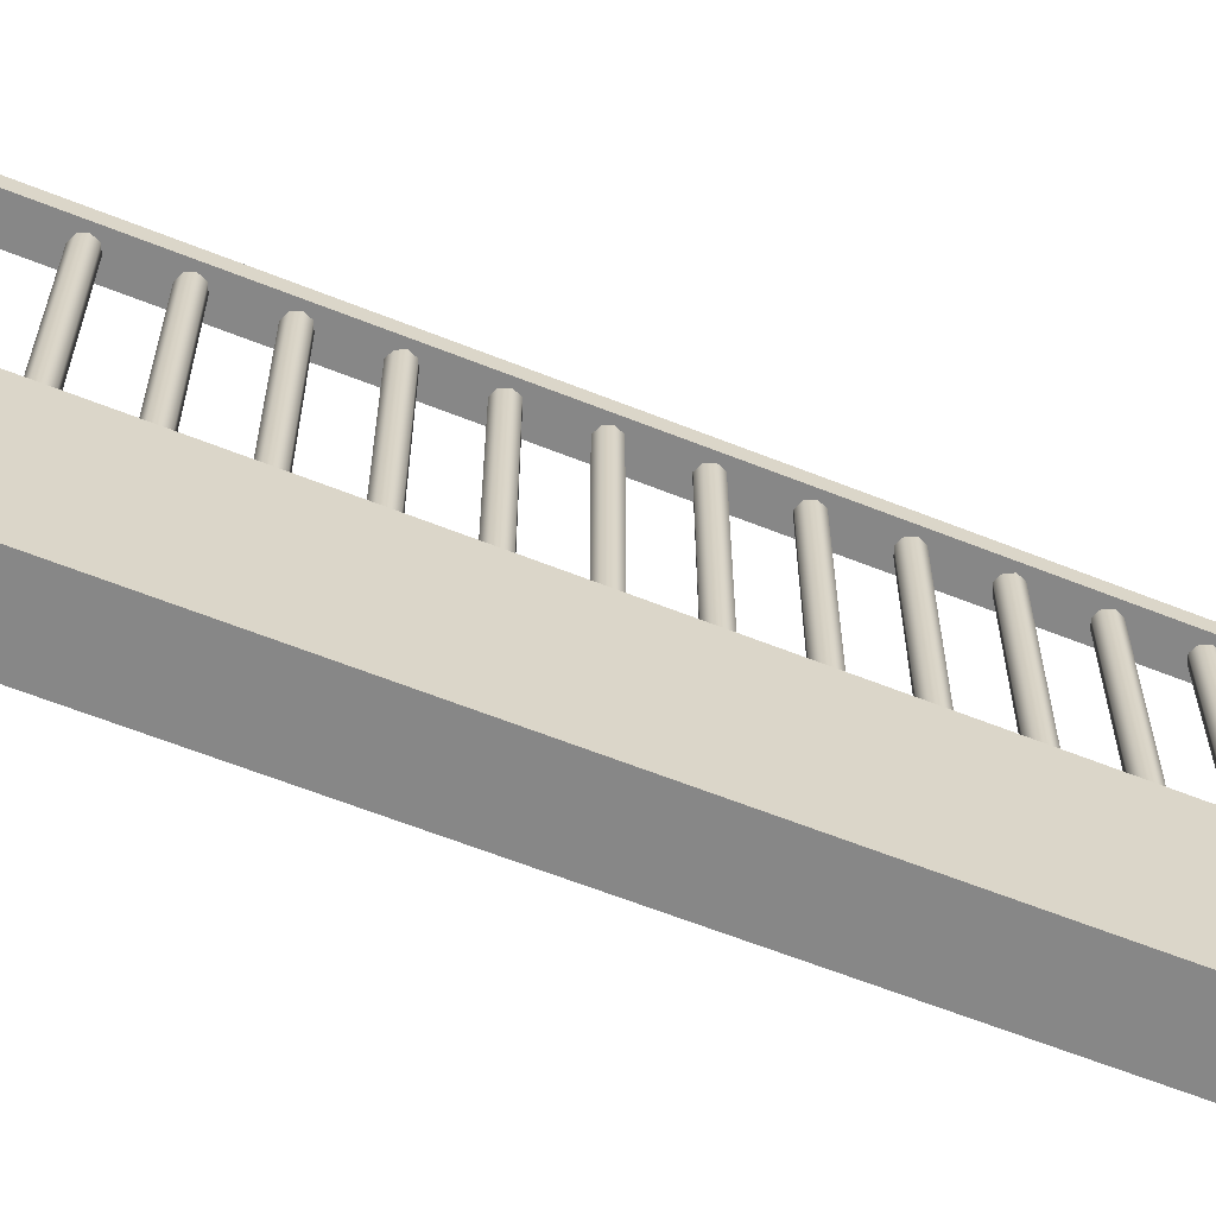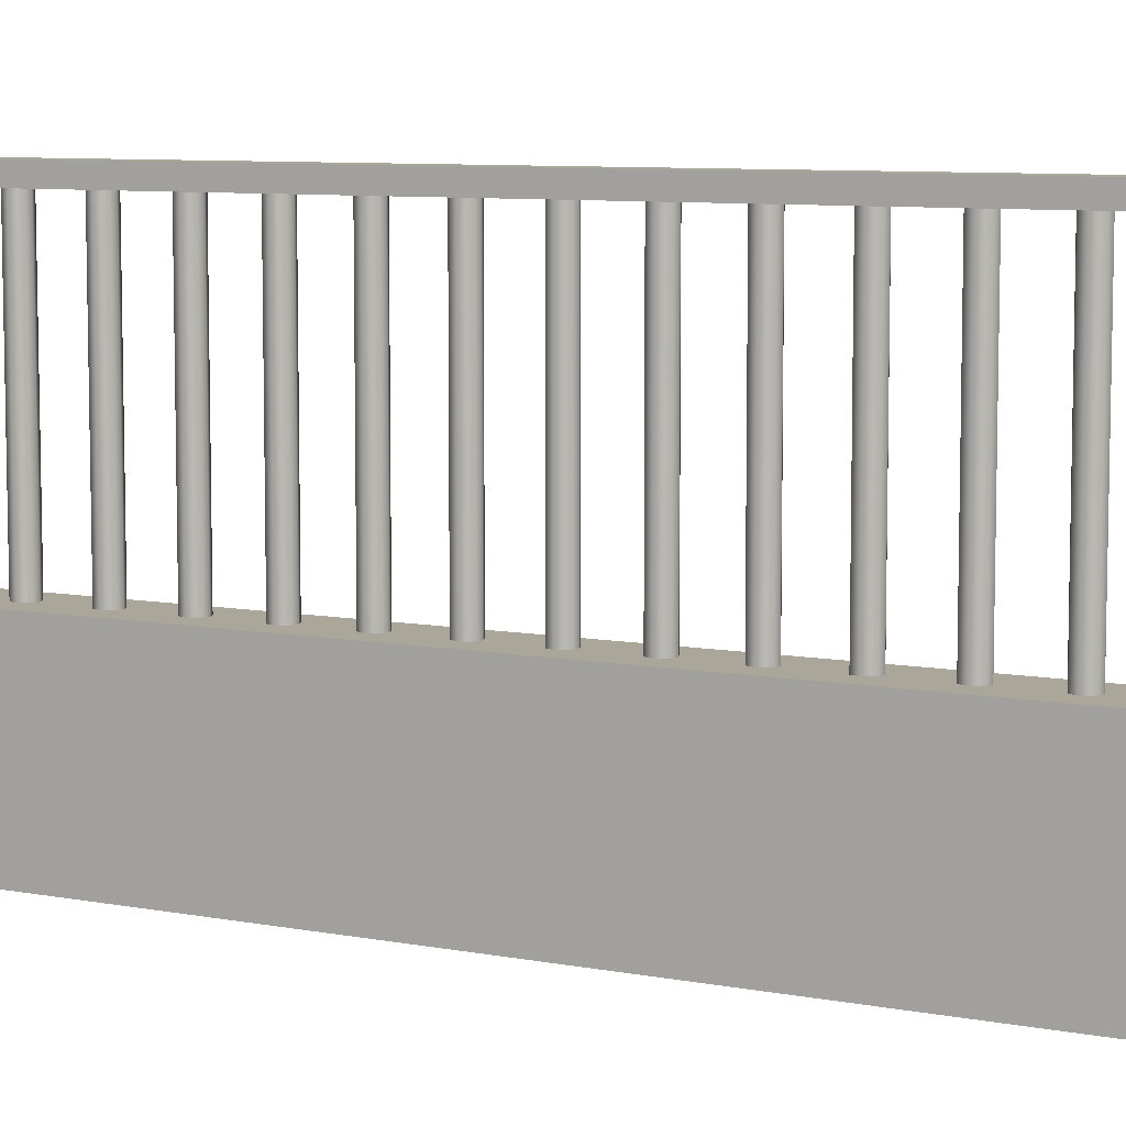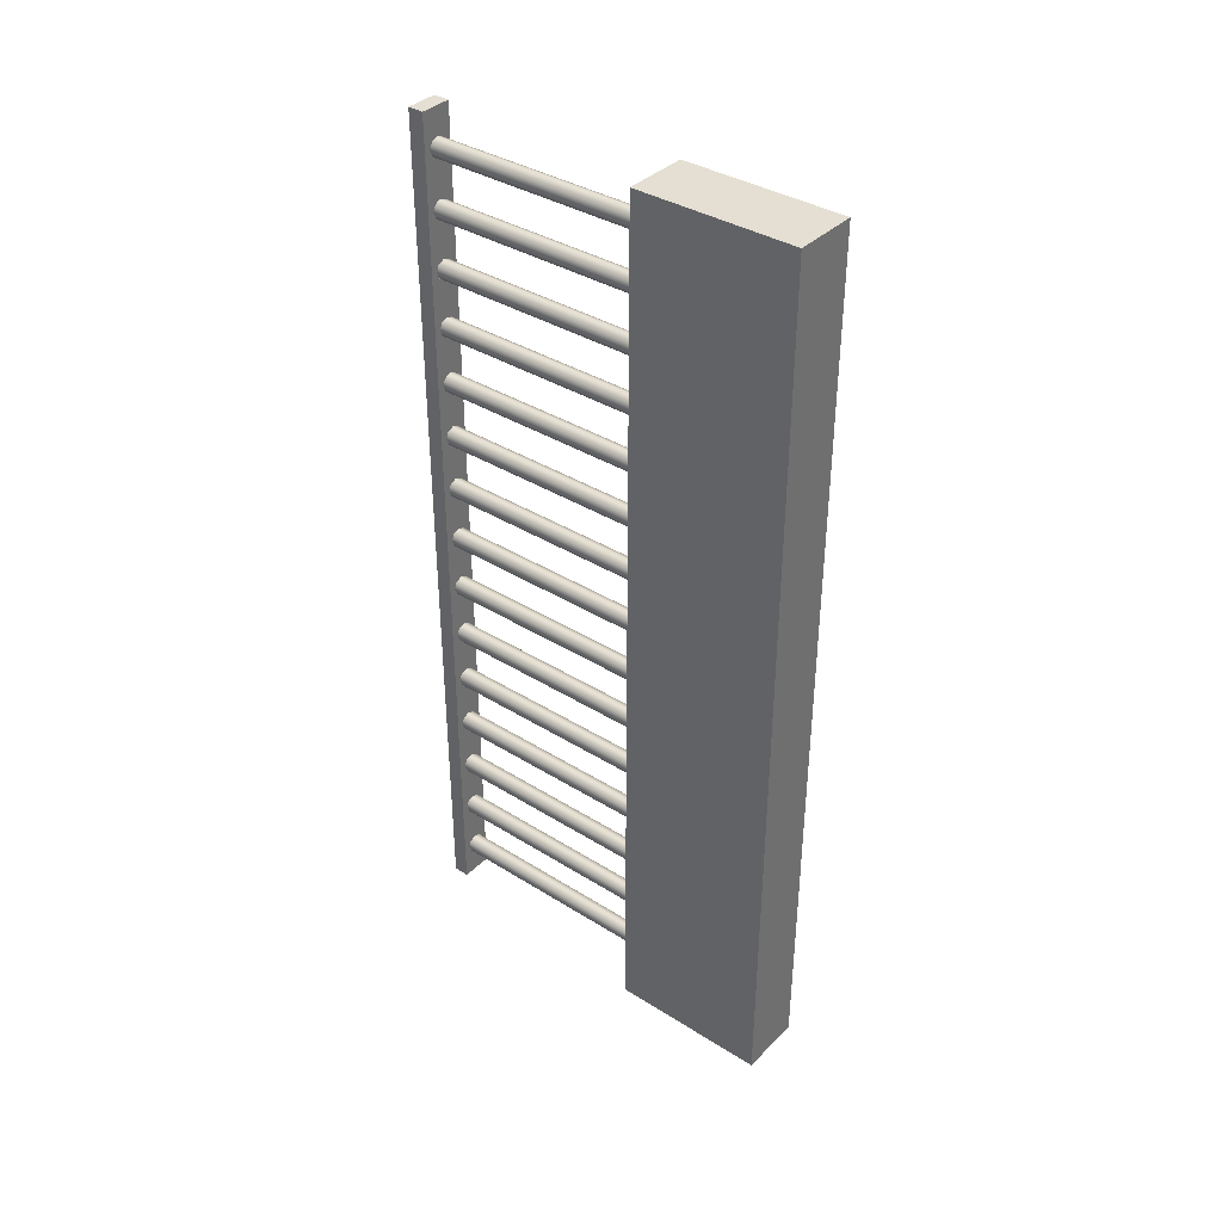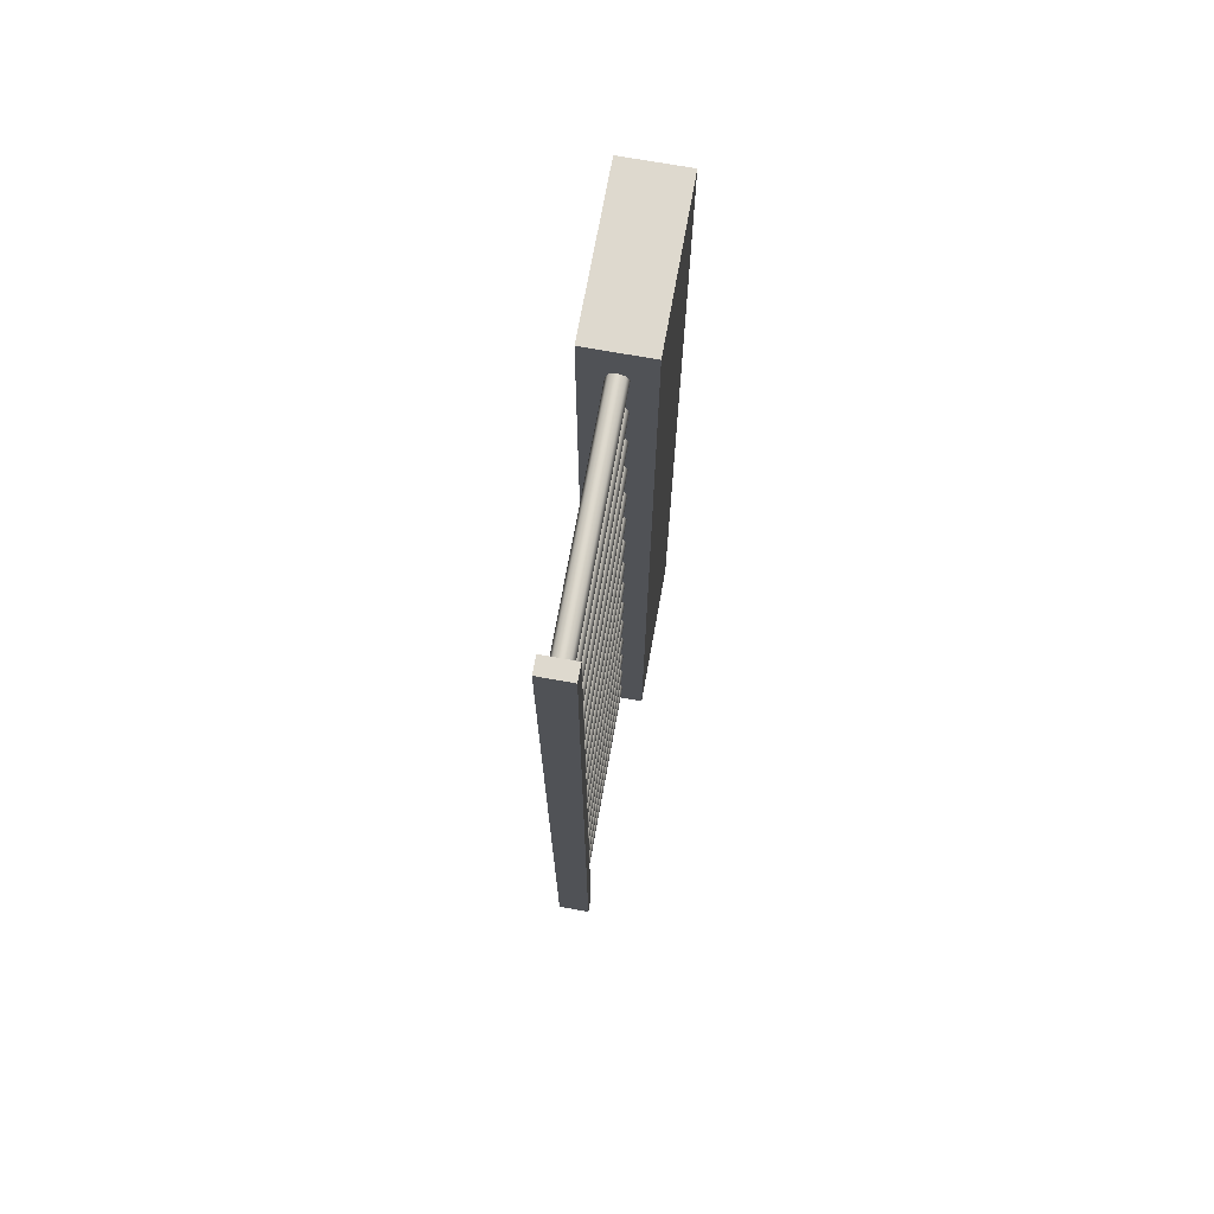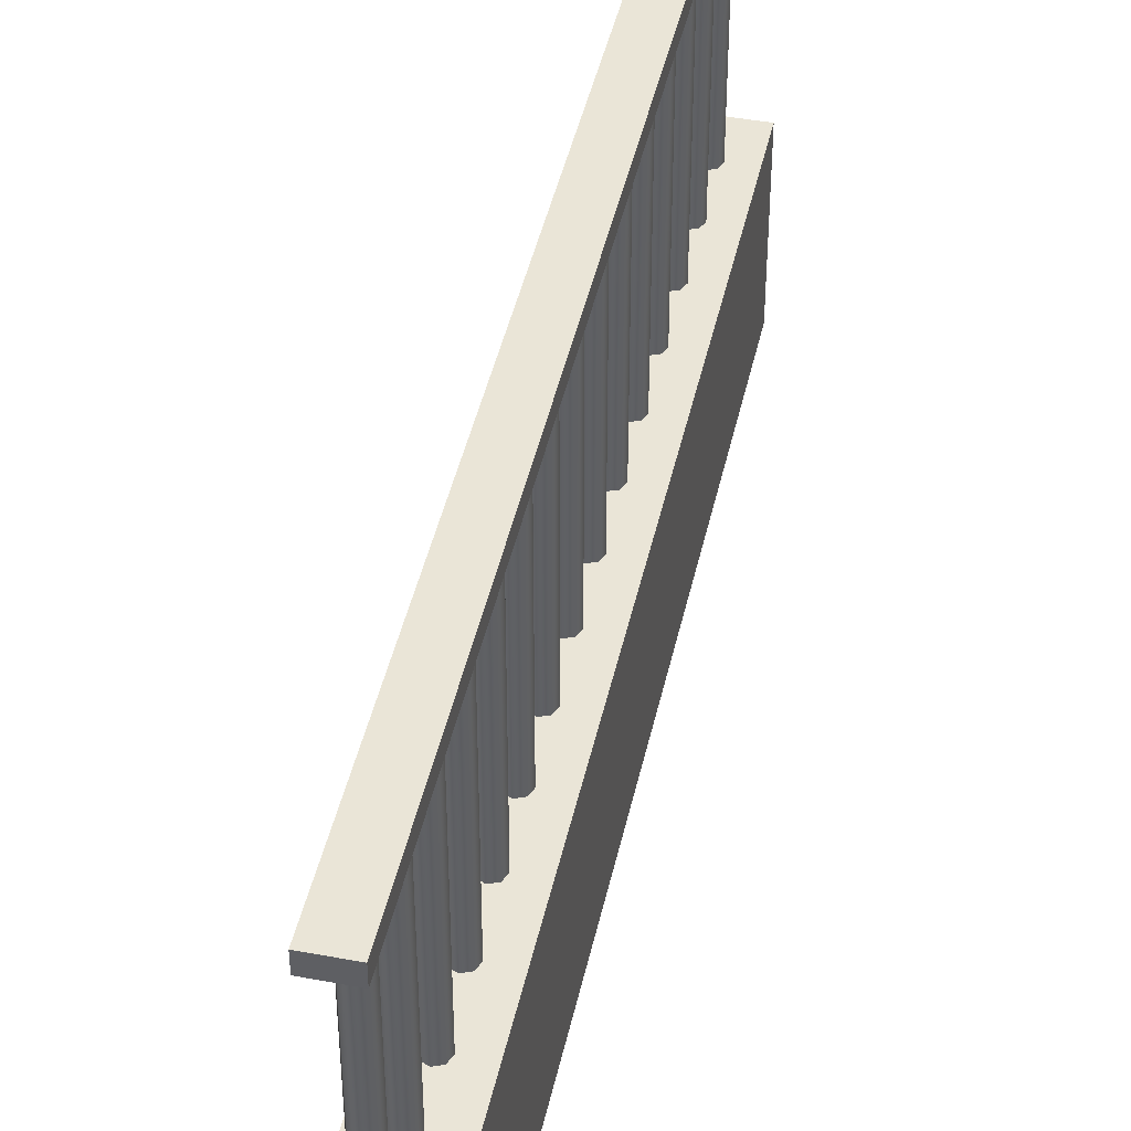
<metadata>
{"format":"obj","ext":"obj","renderer":"f3d","projection":"perspective","resolution":1024,"background":"white","views":[{"elev":-62.4,"azim":68.0,"up":"+Y"},{"elev":7.8,"azim":-61.3,"up":"+Y"},{"elev":37.2,"azim":-51.1,"up":"+Z"},{"elev":71.4,"azim":-169.8,"up":"+Z"},{"elev":44.3,"azim":-167.7,"up":"+Y"}]}
</metadata>
<code>
o Cube.2664_Cube.058
v 1.891 0.5018 -1.576
v 1.891 0.5033 -1.576
v 1.888 0.5018 -1.576
v 1.888 0.5033 -1.576
v 1.891 0.5018 -1.493
v 1.891 0.5033 -1.493
v 1.888 0.5018 -1.493
v 1.888 0.5033 -1.493
f 2 1 3
f 4 3 7
f 8 7 5
f 6 5 1
f 7 3 1
f 4 8 6
f 2 3 4
f 4 7 8
f 8 5 6
f 6 1 2
f 7 1 5
f 4 6 2
o Cylinder
v 1.889 0.4703 -1.497
v 1.889 0.5018 -1.497
v 1.889 0.4703 -1.496
v 1.889 0.5018 -1.496
v 1.89 0.4703 -1.496
v 1.89 0.5018 -1.496
v 1.891 0.4703 -1.496
v 1.891 0.5018 -1.496
v 1.891 0.4703 -1.497
v 1.891 0.5018 -1.497
v 1.891 0.4703 -1.497
v 1.891 0.5018 -1.497
v 1.89 0.4703 -1.498
v 1.89 0.5018 -1.498
v 1.889 0.4703 -1.497
v 1.889 0.5018 -1.497
v 1.889 0.4703 -1.502
v 1.889 0.5018 -1.502
v 1.889 0.4703 -1.501
v 1.889 0.5018 -1.501
v 1.89 0.4703 -1.501
v 1.89 0.5018 -1.501
v 1.891 0.4703 -1.501
v 1.891 0.5018 -1.501
v 1.891 0.4703 -1.502
v 1.891 0.5018 -1.502
v 1.891 0.4703 -1.503
v 1.891 0.5018 -1.503
v 1.89 0.4703 -1.503
v 1.89 0.5018 -1.503
v 1.889 0.4703 -1.503
v 1.889 0.5018 -1.503
v 1.889 0.4703 -1.507
v 1.889 0.5018 -1.507
v 1.889 0.4703 -1.507
v 1.889 0.5018 -1.507
v 1.89 0.4703 -1.507
v 1.89 0.5018 -1.507
v 1.891 0.4703 -1.507
v 1.891 0.5018 -1.507
v 1.891 0.4703 -1.507
v 1.891 0.5018 -1.507
v 1.891 0.4703 -1.508
v 1.891 0.5018 -1.508
v 1.89 0.4703 -1.508
v 1.89 0.5018 -1.508
v 1.889 0.4703 -1.508
v 1.889 0.5018 -1.508
v 1.889 0.4703 -1.513
v 1.889 0.5018 -1.513
v 1.889 0.4703 -1.512
v 1.889 0.5018 -1.512
v 1.89 0.4703 -1.512
v 1.89 0.5018 -1.512
v 1.891 0.4703 -1.512
v 1.891 0.5018 -1.512
v 1.891 0.4703 -1.513
v 1.891 0.5018 -1.513
v 1.891 0.4703 -1.514
v 1.891 0.5018 -1.514
v 1.89 0.4703 -1.514
v 1.89 0.5018 -1.514
v 1.889 0.4703 -1.514
v 1.889 0.5018 -1.514
v 1.889 0.4703 -1.518
v 1.889 0.5018 -1.518
v 1.889 0.4703 -1.518
v 1.889 0.5018 -1.518
v 1.89 0.4703 -1.517
v 1.89 0.5018 -1.517
v 1.891 0.4703 -1.518
v 1.891 0.5018 -1.518
v 1.891 0.4703 -1.518
v 1.891 0.5018 -1.518
v 1.891 0.4703 -1.519
v 1.891 0.5018 -1.519
v 1.89 0.4703 -1.519
v 1.89 0.5018 -1.519
v 1.889 0.4703 -1.519
v 1.889 0.5018 -1.519
v 1.889 0.4703 -1.524
v 1.889 0.5018 -1.524
v 1.889 0.4703 -1.523
v 1.889 0.5018 -1.523
v 1.89 0.4703 -1.523
v 1.89 0.5018 -1.523
v 1.891 0.4703 -1.523
v 1.891 0.5018 -1.523
v 1.891 0.4703 -1.524
v 1.891 0.5018 -1.524
v 1.891 0.4703 -1.524
v 1.891 0.5018 -1.524
v 1.89 0.4703 -1.525
v 1.89 0.5018 -1.525
v 1.889 0.4703 -1.524
v 1.889 0.5018 -1.524
v 1.889 0.4703 -1.529
v 1.889 0.5018 -1.529
v 1.889 0.4703 -1.528
v 1.889 0.5018 -1.528
v 1.89 0.4703 -1.528
v 1.89 0.5018 -1.528
v 1.891 0.4703 -1.528
v 1.891 0.5018 -1.528
v 1.891 0.4703 -1.529
v 1.891 0.5018 -1.529
v 1.891 0.4703 -1.53
v 1.891 0.5018 -1.53
v 1.89 0.4703 -1.53
v 1.89 0.5018 -1.53
v 1.889 0.4703 -1.53
v 1.889 0.5018 -1.53
v 1.889 0.4703 -1.534
v 1.889 0.5018 -1.534
v 1.889 0.4703 -1.534
v 1.889 0.5018 -1.534
v 1.89 0.4703 -1.534
v 1.89 0.5018 -1.534
v 1.891 0.4703 -1.534
v 1.891 0.5018 -1.534
v 1.891 0.4703 -1.534
v 1.891 0.5018 -1.534
v 1.891 0.4703 -1.535
v 1.891 0.5018 -1.535
v 1.89 0.4703 -1.535
v 1.89 0.5018 -1.535
v 1.889 0.4703 -1.535
v 1.889 0.5018 -1.535
v 1.889 0.4703 -1.54
v 1.889 0.5018 -1.54
v 1.889 0.4703 -1.539
v 1.889 0.5018 -1.539
v 1.89 0.4703 -1.539
v 1.89 0.5018 -1.539
v 1.891 0.4703 -1.539
v 1.891 0.5018 -1.539
v 1.891 0.4703 -1.54
v 1.891 0.5018 -1.54
v 1.891 0.4703 -1.541
v 1.891 0.5018 -1.541
v 1.89 0.4703 -1.541
v 1.89 0.5018 -1.541
v 1.889 0.4703 -1.541
v 1.889 0.5018 -1.541
v 1.889 0.4703 -1.545
v 1.889 0.5018 -1.545
v 1.889 0.4703 -1.545
v 1.889 0.5018 -1.545
v 1.89 0.4703 -1.544
v 1.89 0.5018 -1.544
v 1.891 0.4703 -1.545
v 1.891 0.5018 -1.545
v 1.891 0.4703 -1.545
v 1.891 0.5018 -1.545
v 1.891 0.4703 -1.546
v 1.891 0.5018 -1.546
v 1.89 0.4703 -1.546
v 1.89 0.5018 -1.546
v 1.889 0.4703 -1.546
v 1.889 0.5018 -1.546
v 1.889 0.4703 -1.551
v 1.889 0.5018 -1.551
v 1.889 0.4703 -1.55
v 1.889 0.5018 -1.55
v 1.89 0.4703 -1.55
v 1.89 0.5018 -1.55
v 1.891 0.4703 -1.55
v 1.891 0.5018 -1.55
v 1.891 0.4703 -1.551
v 1.891 0.5018 -1.551
v 1.891 0.4703 -1.551
v 1.891 0.5018 -1.551
v 1.89 0.4703 -1.552
v 1.89 0.5018 -1.552
v 1.889 0.4703 -1.551
v 1.889 0.5018 -1.551
v 1.889 0.4703 -1.556
v 1.889 0.5018 -1.556
v 1.889 0.4703 -1.555
v 1.889 0.5018 -1.555
v 1.89 0.4703 -1.555
v 1.89 0.5018 -1.555
v 1.891 0.4703 -1.555
v 1.891 0.5018 -1.555
v 1.891 0.4703 -1.556
v 1.891 0.5018 -1.556
v 1.891 0.4703 -1.557
v 1.891 0.5018 -1.557
v 1.89 0.4703 -1.557
v 1.89 0.5018 -1.557
v 1.889 0.4703 -1.557
v 1.889 0.5018 -1.557
v 1.889 0.4703 -1.561
v 1.889 0.5018 -1.561
v 1.889 0.4703 -1.561
v 1.889 0.5018 -1.561
v 1.89 0.4703 -1.561
v 1.89 0.5018 -1.561
v 1.891 0.4703 -1.561
v 1.891 0.5018 -1.561
v 1.891 0.4703 -1.561
v 1.891 0.5018 -1.561
v 1.891 0.4703 -1.562
v 1.891 0.5018 -1.562
v 1.89 0.4703 -1.562
v 1.89 0.5018 -1.562
v 1.889 0.4703 -1.562
v 1.889 0.5018 -1.562
v 1.889 0.4703 -1.567
v 1.889 0.5018 -1.567
v 1.889 0.4703 -1.566
v 1.889 0.5018 -1.566
v 1.89 0.4703 -1.566
v 1.89 0.5018 -1.566
v 1.891 0.4703 -1.566
v 1.891 0.5018 -1.566
v 1.891 0.4703 -1.567
v 1.891 0.5018 -1.567
v 1.891 0.4703 -1.568
v 1.891 0.5018 -1.568
v 1.89 0.4703 -1.568
v 1.89 0.5018 -1.568
v 1.889 0.4703 -1.568
v 1.889 0.5018 -1.568
v 1.889 0.4703 -1.572
v 1.889 0.5018 -1.572
v 1.889 0.4703 -1.572
v 1.889 0.5018 -1.572
v 1.89 0.4703 -1.571
v 1.89 0.5018 -1.571
v 1.891 0.4703 -1.572
v 1.891 0.5018 -1.572
v 1.891 0.4703 -1.572
v 1.891 0.5018 -1.572
v 1.891 0.4703 -1.573
v 1.891 0.5018 -1.573
v 1.89 0.4703 -1.573
v 1.89 0.5018 -1.573
v 1.889 0.4703 -1.573
v 1.889 0.5018 -1.573
f 10 9 11
f 12 11 13
f 14 13 15
f 16 15 17
f 18 17 19
f 20 19 21
f 10 18 22
f 22 21 23
f 24 23 9
f 15 23 19
f 26 25 27
f 28 27 29
f 30 29 31
f 32 31 33
f 34 33 35
f 36 35 37
f 26 34 38
f 38 37 39
f 40 39 25
f 31 39 35
f 42 41 43
f 44 43 45
f 46 45 47
f 48 47 49
f 50 49 51
f 52 51 53
f 42 50 54
f 54 53 55
f 56 55 41
f 47 55 51
f 58 57 59
f 60 59 61
f 62 61 63
f 64 63 65
f 66 65 67
f 68 67 69
f 62 70 58
f 70 69 71
f 72 71 57
f 63 71 67
f 74 73 75
f 76 75 77
f 78 77 79
f 80 79 81
f 82 81 83
f 84 83 85
f 80 86 78
f 86 85 87
f 88 87 73
f 79 87 83
f 90 89 91
f 92 91 93
f 94 93 95
f 96 95 97
f 98 97 99
f 100 99 101
f 94 102 90
f 102 101 103
f 104 103 89
f 95 103 99
f 106 105 107
f 108 107 109
f 110 109 111
f 112 111 113
f 114 113 115
f 116 115 117
f 114 110 112
f 118 117 119
f 120 119 105
f 107 115 111
f 122 121 123
f 124 123 125
f 126 125 127
f 128 127 129
f 130 129 131
f 132 131 133
f 128 134 126
f 134 133 135
f 136 135 121
f 133 127 135
f 138 137 139
f 140 139 141
f 142 141 143
f 144 143 145
f 146 145 147
f 148 147 149
f 144 150 142
f 150 149 151
f 152 151 137
f 149 143 151
f 154 153 155
f 156 155 157
f 158 157 159
f 160 159 161
f 162 161 163
f 164 163 165
f 160 166 158
f 166 165 167
f 168 167 153
f 165 159 167
f 170 169 171
f 172 171 173
f 174 173 175
f 176 175 177
f 178 177 179
f 180 179 181
f 176 182 174
f 182 181 183
f 184 183 169
f 181 175 183
f 186 185 187
f 188 187 189
f 190 189 191
f 192 191 193
f 194 193 195
f 196 195 197
f 192 198 190
f 198 197 199
f 200 199 185
f 197 191 199
f 202 201 203
f 204 203 205
f 206 205 207
f 208 207 209
f 210 209 211
f 212 211 213
f 208 214 206
f 214 213 215
f 216 215 201
f 215 207 203
f 218 217 219
f 220 219 221
f 222 221 223
f 224 223 225
f 226 225 227
f 228 227 229
f 230 222 226
f 230 229 231
f 232 231 217
f 229 223 231
f 234 233 235
f 236 235 237
f 238 237 239
f 240 239 241
f 242 241 243
f 244 243 245
f 240 246 238
f 246 245 247
f 248 247 233
f 247 239 235
f 10 11 12
f 12 13 14
f 14 15 16
f 16 17 18
f 18 19 20
f 20 21 22
f 14 10 12
f 10 22 24
f 22 18 20
f 18 14 16
f 14 18 10
f 22 23 24
f 24 9 10
f 23 11 9
f 11 15 13
f 15 19 17
f 19 23 21
f 23 15 11
f 26 27 28
f 28 29 30
f 30 31 32
f 32 33 34
f 34 35 36
f 36 37 38
f 30 26 28
f 26 38 40
f 38 34 36
f 34 30 32
f 30 34 26
f 38 39 40
f 40 25 26
f 39 27 25
f 27 31 29
f 31 35 33
f 35 39 37
f 39 31 27
f 42 43 44
f 44 45 46
f 46 47 48
f 48 49 50
f 50 51 52
f 52 53 54
f 46 42 44
f 42 54 56
f 54 50 52
f 50 46 48
f 46 50 42
f 54 55 56
f 56 41 42
f 55 43 41
f 43 47 45
f 47 51 49
f 51 55 53
f 55 47 43
f 58 59 60
f 60 61 62
f 62 63 64
f 64 65 66
f 66 67 68
f 68 69 70
f 62 58 60
f 58 70 72
f 70 66 68
f 66 70 64
f 64 70 62
f 70 71 72
f 72 57 58
f 71 59 57
f 59 63 61
f 63 67 65
f 67 71 69
f 71 63 59
f 74 75 76
f 76 77 78
f 78 79 80
f 80 81 82
f 82 83 84
f 84 85 86
f 78 74 76
f 74 78 88
f 88 78 86
f 86 82 84
f 82 86 80
f 86 87 88
f 88 73 74
f 87 75 73
f 75 79 77
f 79 83 81
f 83 87 85
f 87 79 75
f 90 91 92
f 92 93 94
f 94 95 96
f 96 97 98
f 98 99 100
f 100 101 102
f 94 90 92
f 90 102 104
f 102 98 100
f 98 102 96
f 96 102 94
f 102 103 104
f 104 89 90
f 103 91 89
f 91 95 93
f 95 99 97
f 99 103 101
f 103 95 91
f 106 107 108
f 108 109 110
f 110 111 112
f 112 113 114
f 114 115 116
f 116 117 118
f 110 106 108
f 106 110 120
f 120 110 118
f 118 110 116
f 116 110 114
f 118 119 120
f 120 105 106
f 119 107 105
f 107 111 109
f 111 115 113
f 115 119 117
f 119 115 107
f 122 123 124
f 124 125 126
f 126 127 128
f 128 129 130
f 130 131 132
f 132 133 134
f 126 134 124
f 124 134 122
f 122 134 136
f 134 130 132
f 130 134 128
f 134 135 136
f 136 121 122
f 135 127 121
f 121 127 123
f 123 127 125
f 127 131 129
f 131 127 133
f 138 139 140
f 140 141 142
f 142 143 144
f 144 145 146
f 146 147 148
f 148 149 150
f 142 150 140
f 140 150 138
f 138 150 152
f 150 146 148
f 146 150 144
f 150 151 152
f 152 137 138
f 151 143 137
f 137 143 139
f 139 143 141
f 143 147 145
f 147 143 149
f 154 155 156
f 156 157 158
f 158 159 160
f 160 161 162
f 162 163 164
f 164 165 166
f 158 166 156
f 156 166 154
f 154 166 168
f 166 162 164
f 162 166 160
f 166 167 168
f 168 153 154
f 167 159 153
f 153 159 155
f 155 159 157
f 159 163 161
f 163 159 165
f 170 171 172
f 172 173 174
f 174 175 176
f 176 177 178
f 178 179 180
f 180 181 182
f 174 182 172
f 172 182 170
f 170 182 184
f 182 178 180
f 178 182 176
f 182 183 184
f 184 169 170
f 183 175 169
f 169 175 171
f 171 175 173
f 175 179 177
f 179 175 181
f 186 187 188
f 188 189 190
f 190 191 192
f 192 193 194
f 194 195 196
f 196 197 198
f 190 198 188
f 188 198 186
f 186 198 200
f 198 194 196
f 194 198 192
f 198 199 200
f 200 185 186
f 199 191 185
f 185 191 187
f 187 191 189
f 191 195 193
f 195 191 197
f 202 203 204
f 204 205 206
f 206 207 208
f 208 209 210
f 210 211 212
f 212 213 214
f 206 214 204
f 204 214 202
f 202 214 216
f 214 210 212
f 210 214 208
f 214 215 216
f 216 201 202
f 215 203 201
f 203 207 205
f 207 211 209
f 211 207 213
f 213 207 215
f 218 219 220
f 220 221 222
f 222 223 224
f 224 225 226
f 226 227 228
f 228 229 230
f 222 218 220
f 218 230 232
f 230 226 228
f 226 222 224
f 222 230 218
f 230 231 232
f 232 217 218
f 231 219 217
f 219 231 221
f 221 231 223
f 223 227 225
f 227 223 229
f 234 235 236
f 236 237 238
f 238 239 240
f 240 241 242
f 242 243 244
f 244 245 246
f 238 246 236
f 236 246 234
f 234 246 248
f 246 242 244
f 242 246 240
f 246 247 248
f 248 233 234
f 247 235 233
f 235 239 237
f 239 243 241
f 243 239 245
f 245 239 247
o Cube
v 1.893 0.465 -1.576
v 1.893 0.48 -1.576
v 1.887 0.465 -1.576
v 1.887 0.48 -1.576
v 1.893 0.465 -1.492
v 1.893 0.48 -1.492
v 1.887 0.465 -1.492
v 1.887 0.48 -1.492
f 250 249 251
f 252 251 255
f 256 255 253
f 254 253 249
f 255 251 249
f 252 256 254
f 250 251 252
f 252 255 256
f 256 253 254
f 254 249 250
f 255 249 253
f 252 254 250

</code>
